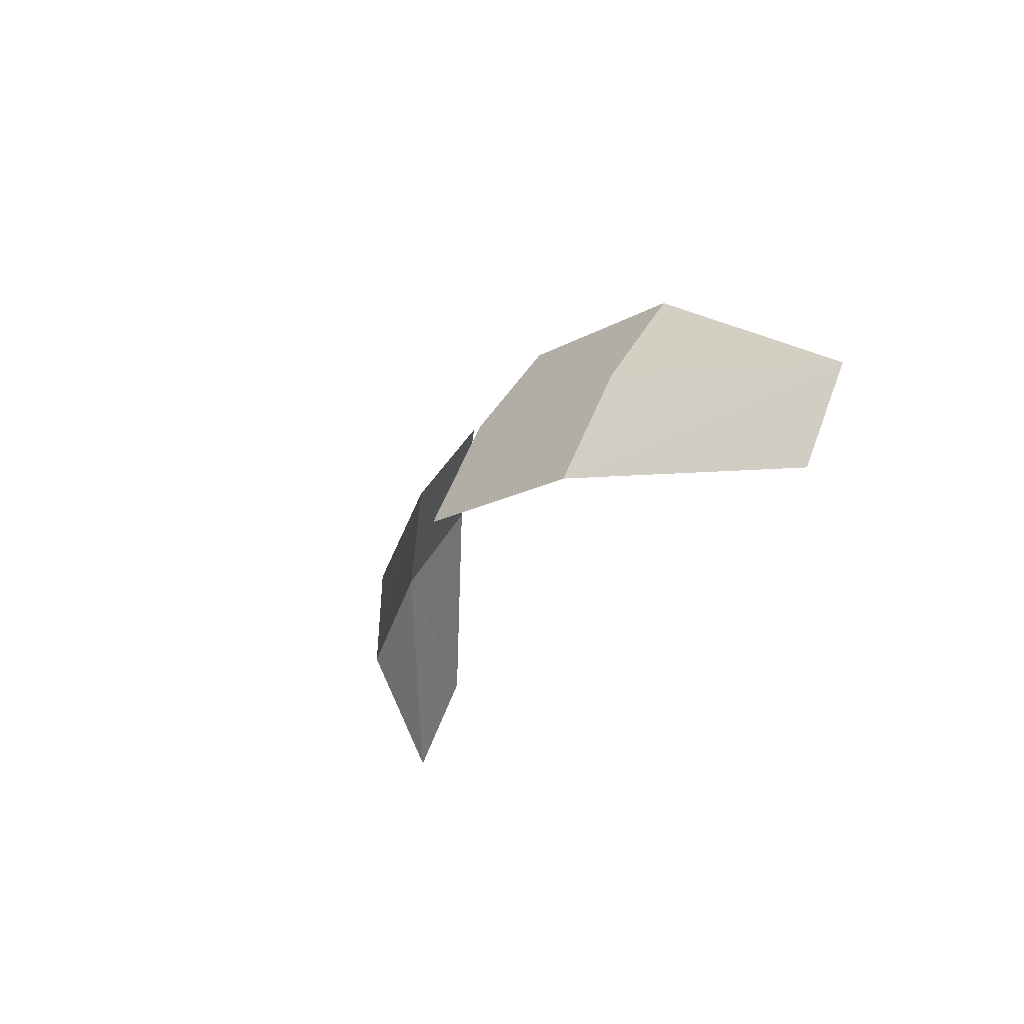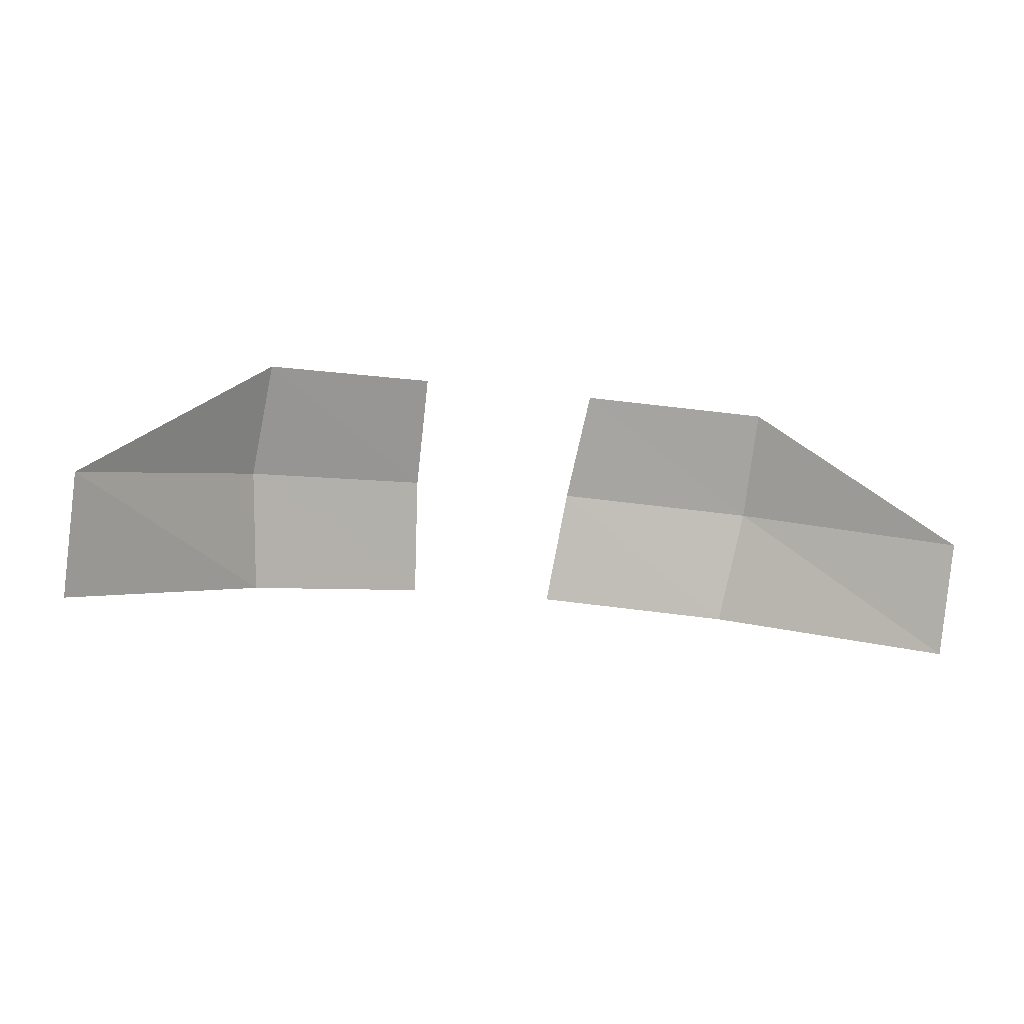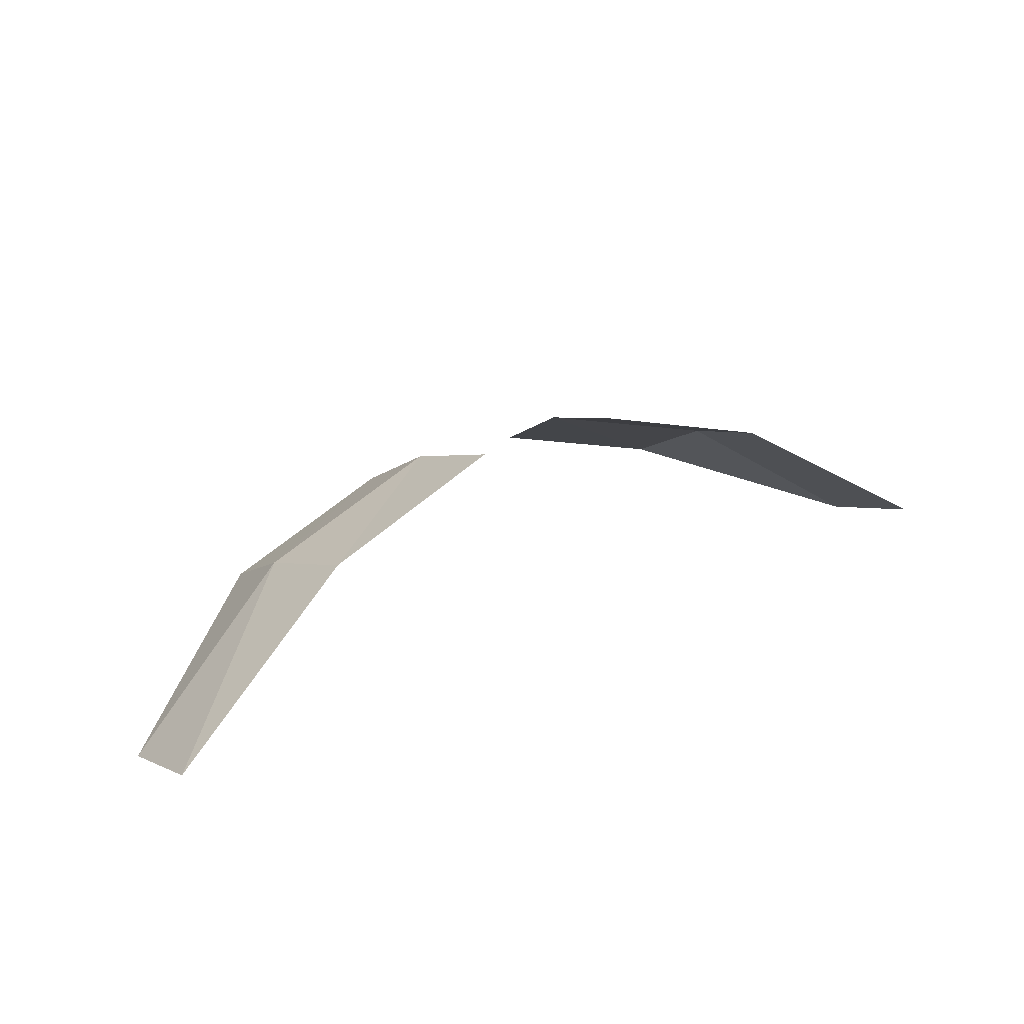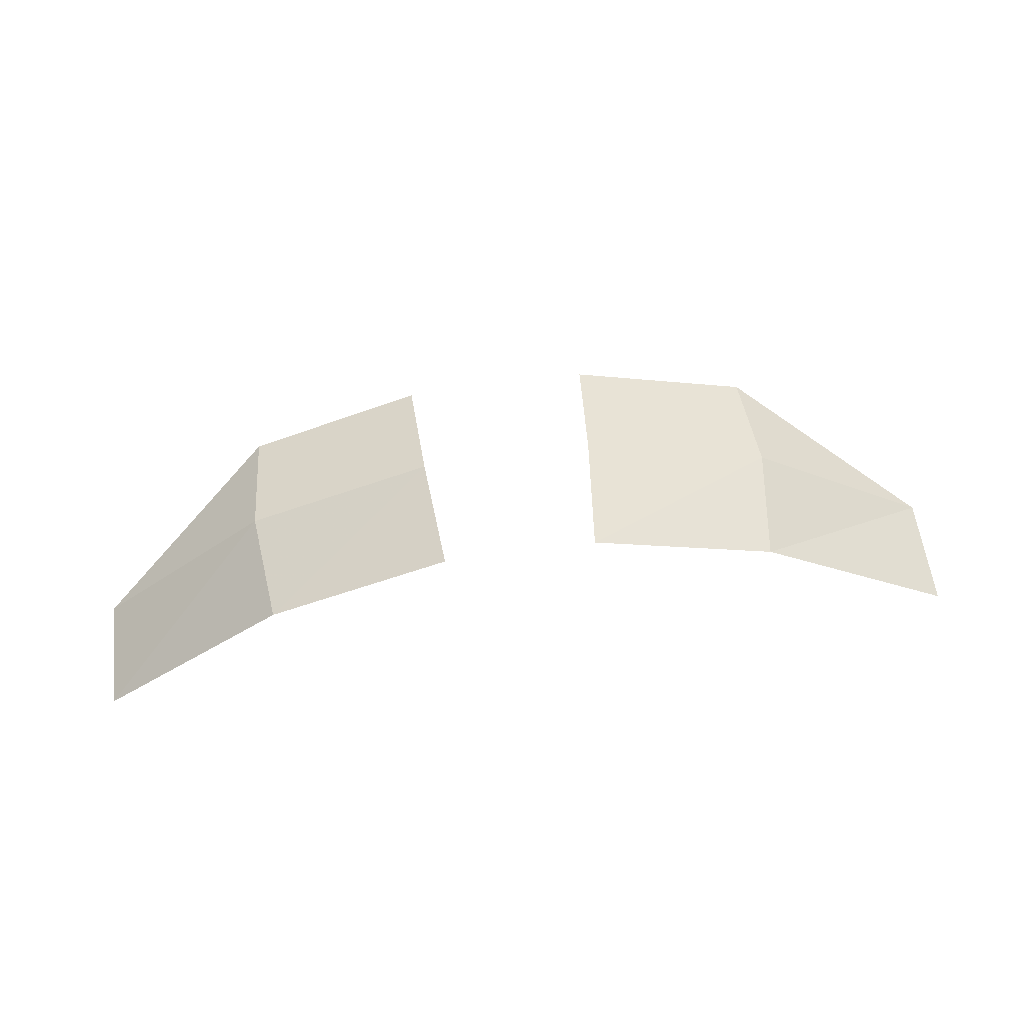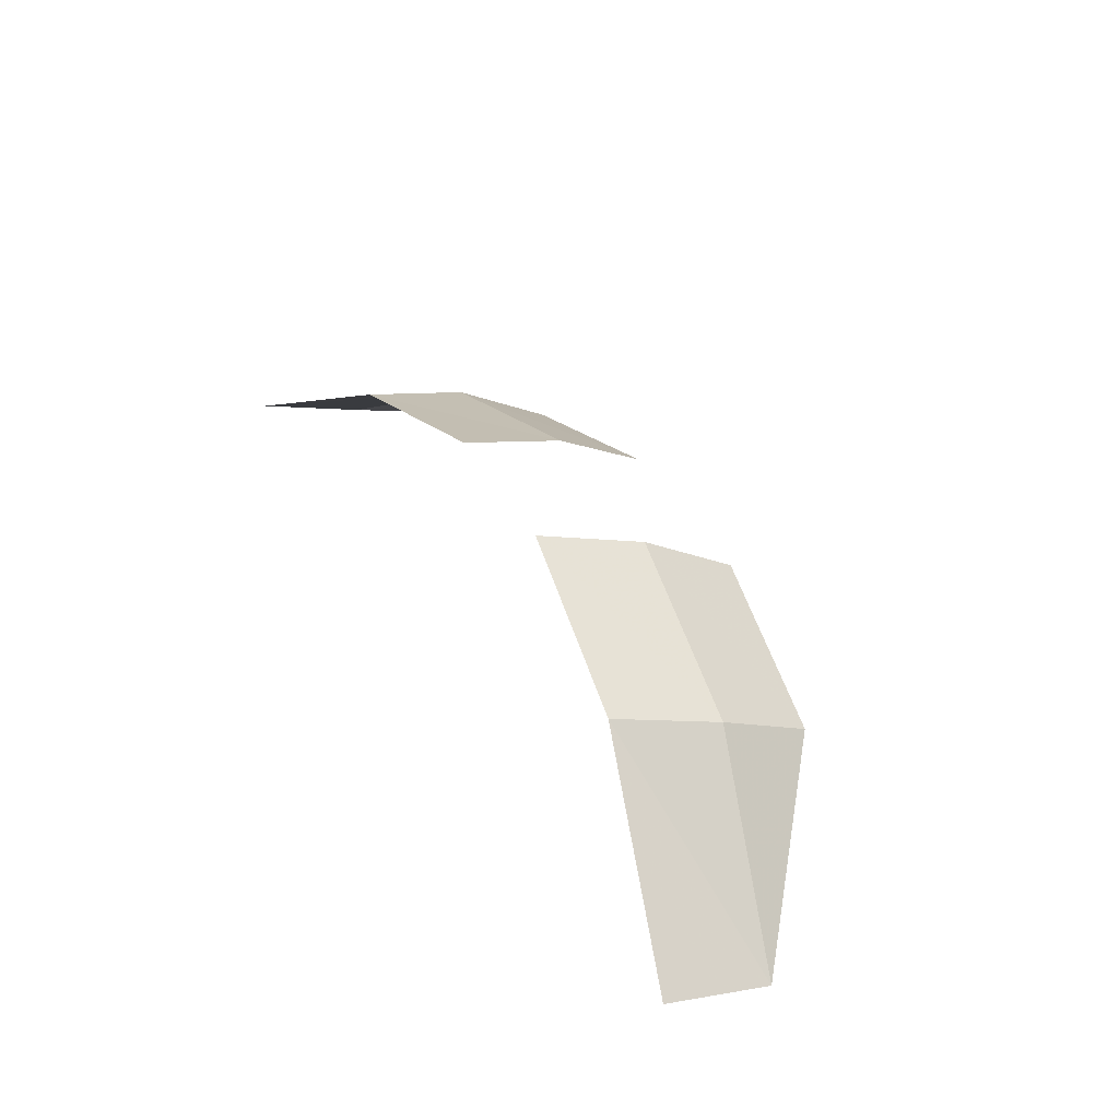
<metadata>
{"format":"obj","ext":"obj","renderer":"f3d","projection":"perspective","resolution":1024,"background":"white","views":[{"elev":-24.7,"azim":-112.9,"up":"+Z"},{"elev":-15.9,"azim":-16.9,"up":"+Z"},{"elev":28.2,"azim":145.9,"up":"+Y"},{"elev":79.1,"azim":172.7,"up":"+Y"},{"elev":42.0,"azim":-117.4,"up":"+Y"}]}
</metadata>
<code>
o muma
v -1.312 0.6957 -5.434
v -1.338 0.9957 -5.903
v -2.238 0.3551 -6.163
v -0.45 0.9626 -5.325
v -0.4204 1.276 -5.789
v 2.238 0.3551 -6.163
v 1.338 0.9957 -5.903
v 1.312 0.6957 -5.434
v -0.3715 1.494 -6.324
v -1.269 1.213 -6.438
v -2.238 0.5725 -6.698
v 0.4204 1.276 -5.789
v 0.45 0.9626 -5.325
v 2.238 0.5725 -6.698
v 1.269 1.213 -6.438
v 0.3715 1.494 -6.324
f 1 2 3
f 5 1 4
f 2 1 5
f 9 2 5
f 9 10 2
f 6 7 8
f 10 11 3
f 2 10 3
f 7 13 8
f 7 12 13
f 15 12 7
f 15 16 12
f 14 15 7
f 6 14 7

</code>
